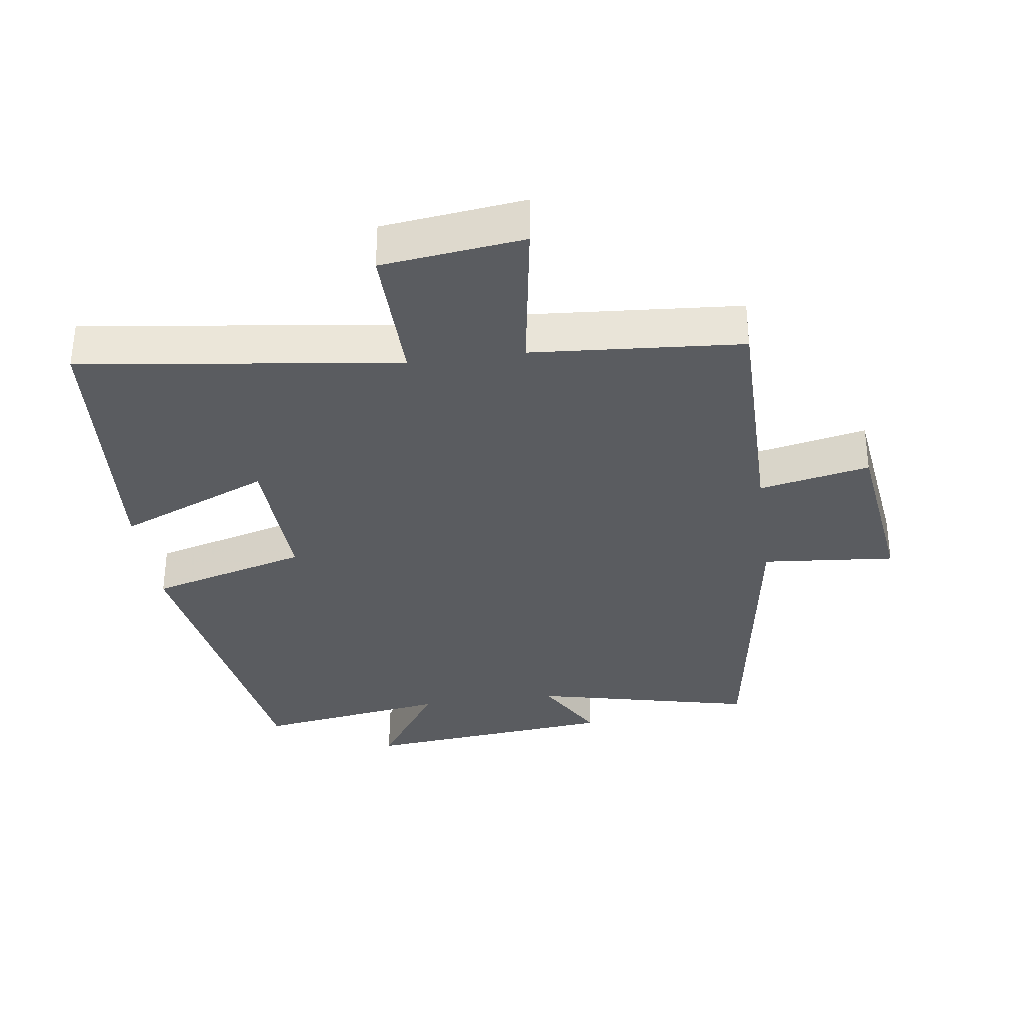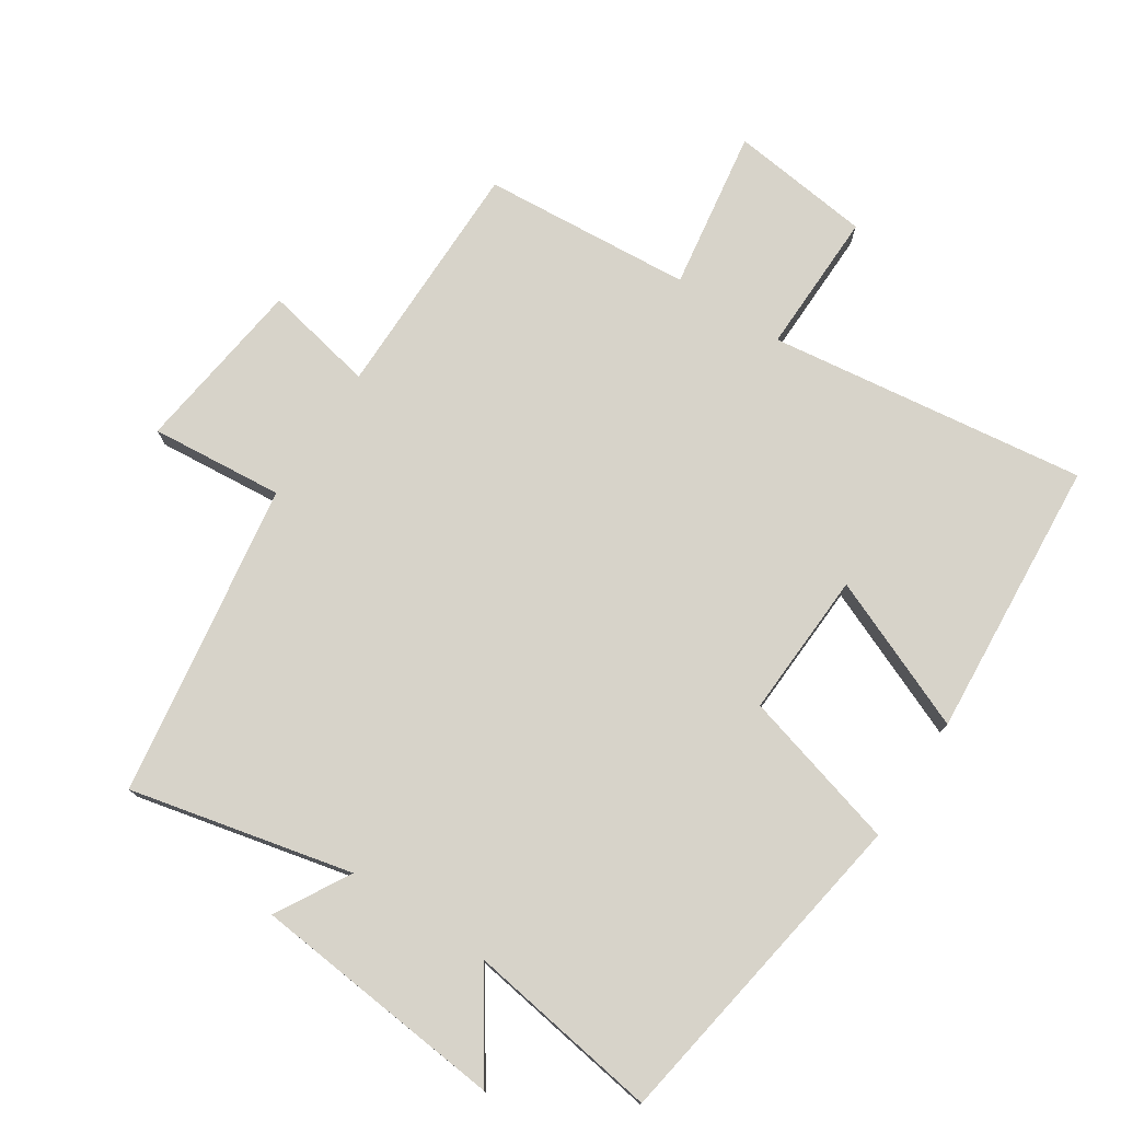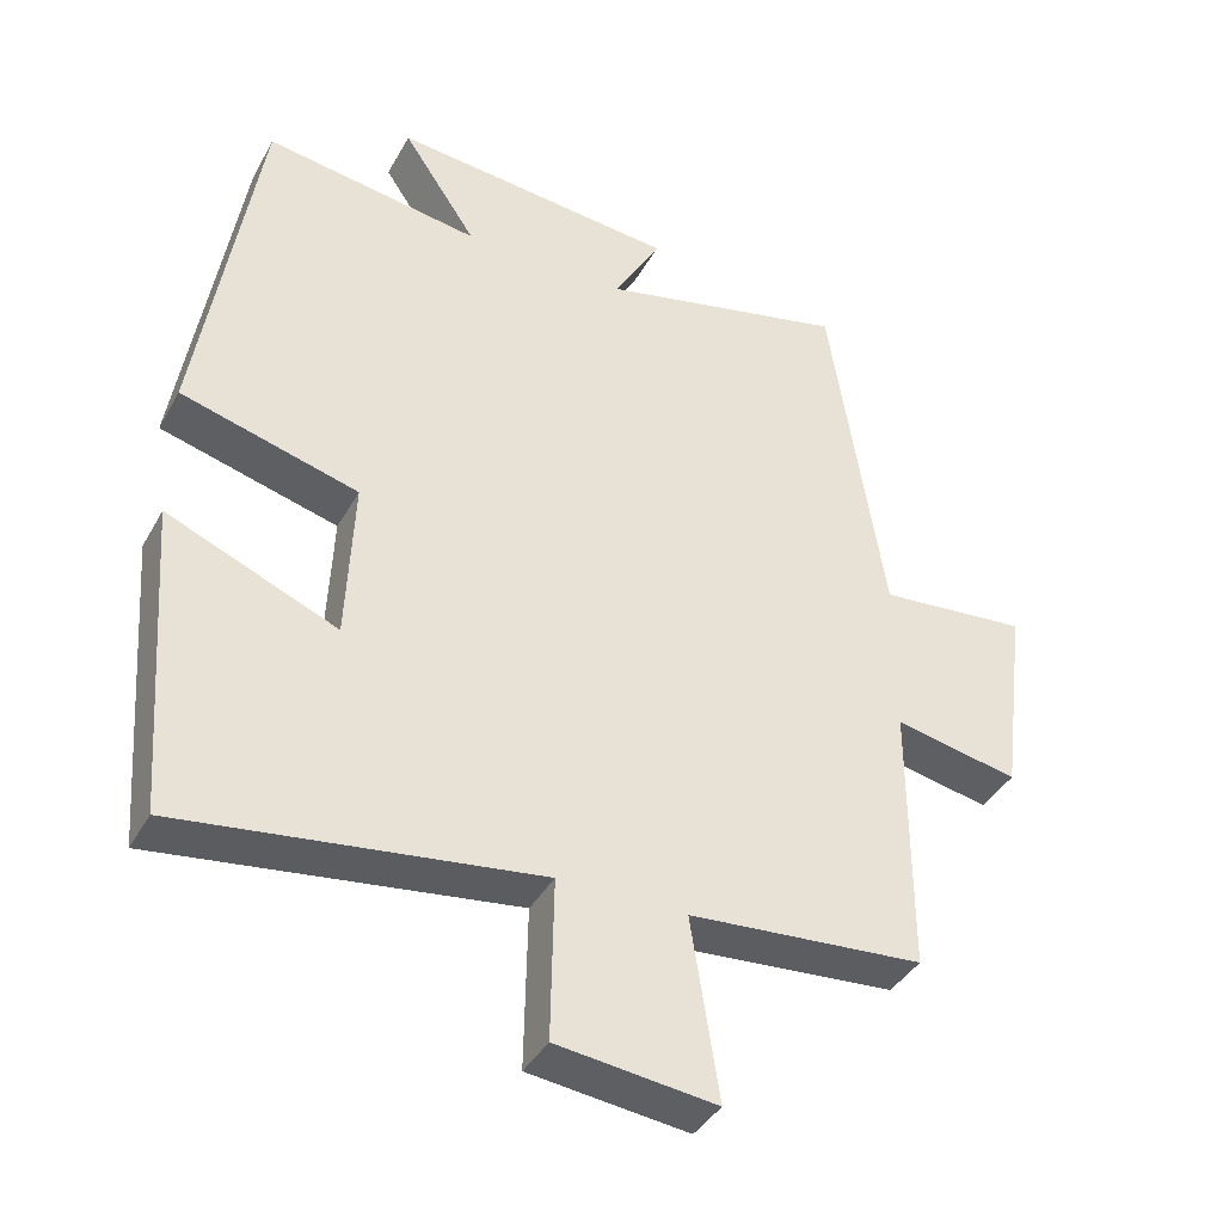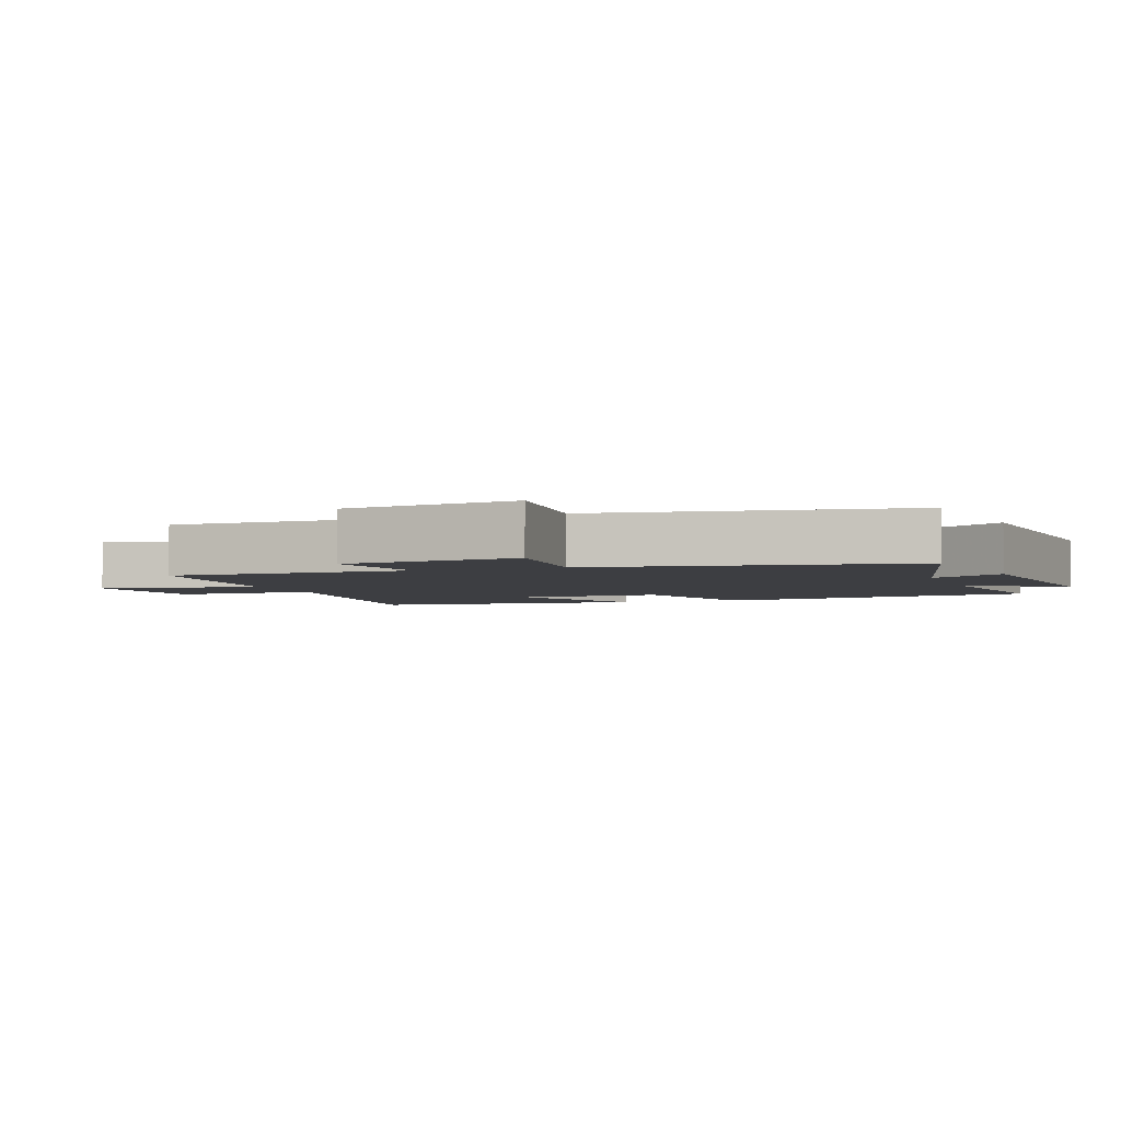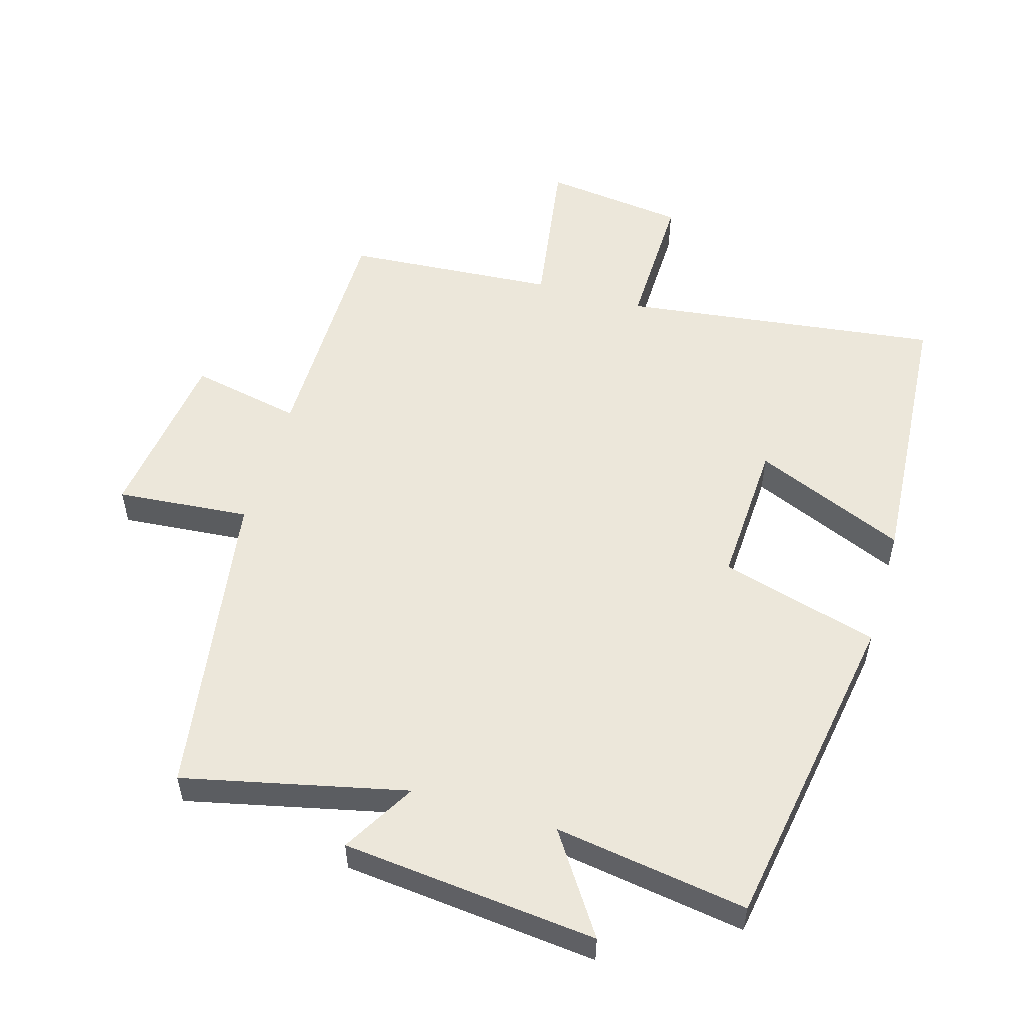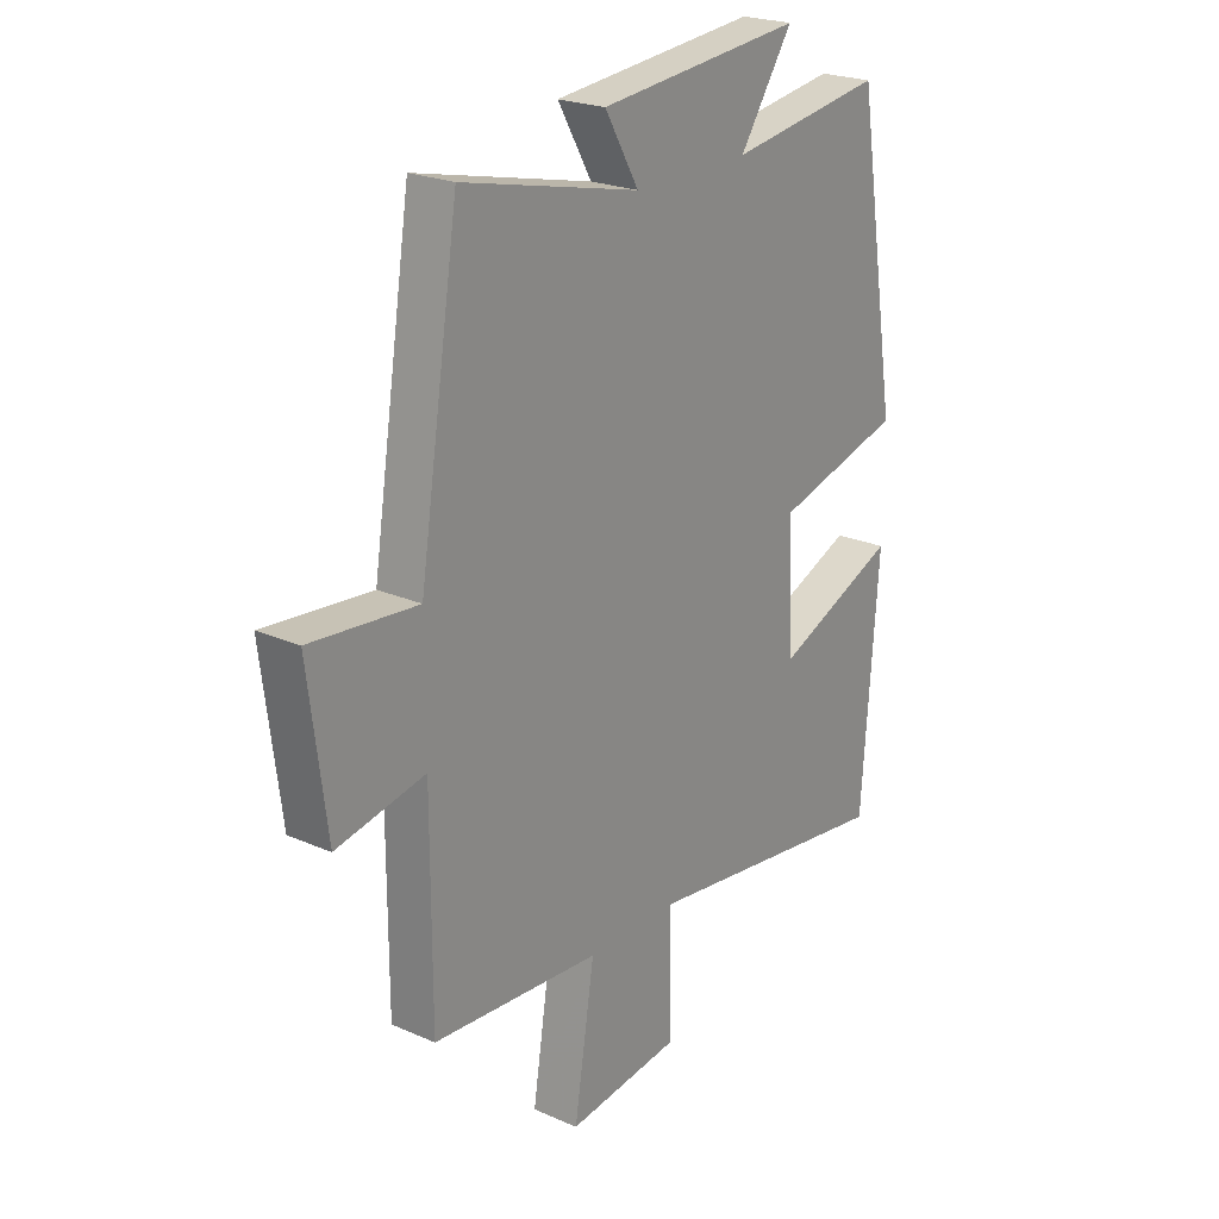
<metadata>
{"format":"obj","ext":"obj","renderer":"f3d","projection":"perspective","resolution":1024,"background":"white","views":[{"elev":-33.9,"azim":-172.1,"up":"+Y"},{"elev":76.1,"azim":33.2,"up":"+Y"},{"elev":-39.4,"azim":153.5,"up":"+Z"},{"elev":-3.5,"azim":-70.4,"up":"+Y"},{"elev":54.0,"azim":16.5,"up":"+Y"},{"elev":22.8,"azim":-53.0,"up":"+Z"}]}
</metadata>
<code>
v 0.42 0.07 0.544
v 0.5 0.07 0.049
v 0.261 0.07 -0.017
v 0.271 0.07 -0.237
v 0.5 0.07 -0.141
v 0.469 0.07 -0.563
v -0.011 0.07 -0.5
v -0.007 0.07 -0.717
v -0.221 0.07 -0.743
v -0.183 0.07 -0.5
v -0.5 0.07 -0.476
v -0.5 0.07 -0.111
v -0.667 0.07 -0.145
v -0.701 0.07 0.121
v -0.5 0.07 0.103
v -0.426 0.07 0.577
v -0.091 0.07 0.5
v -0.155 0.07 0.611
v 0.229 0.07 0.649
v 0.129 0.07 0.5
v 0.42 0 0.544
v 0.5 0 0.049
v 0.261 0 -0.017
v 0.271 0 -0.237
v 0.5 0 -0.141
v 0.469 0 -0.563
v -0.011 0 -0.5
v -0.007 0 -0.717
v -0.221 0 -0.743
v -0.183 0 -0.5
v -0.5 0 -0.476
v -0.5 0 -0.111
v -0.667 0 -0.145
v -0.701 0 0.121
v -0.5 0 0.103
v -0.426 0 0.577
v -0.091 0 0.5
v -0.155 0 0.611
v 0.229 0 0.649
v 0.129 0 0.5
f 17 18 19 20
f 15 16 17
f 15 17 20
f 12 13 14 15
f 12 15 20 1
f 10 11 12 1
f 7 8 9 10
f 4 5 6 7
f 3 4 7 10
f 1 2 3
f 1 3 10
f 40 39 38 37
f 37 36 35
f 40 37 35
f 35 34 33 32
f 21 40 35 32
f 21 32 31 30
f 30 29 28 27
f 27 26 25 24
f 30 27 24 23
f 23 22 21
f 30 23 21
f 1 21 22 2
f 2 22 23 3
f 3 23 24 4
f 4 24 25 5
f 5 25 26 6
f 6 26 27 7
f 7 27 28 8
f 8 28 29 9
f 9 29 30 10
f 10 30 31 11
f 11 31 32 12
f 12 32 33 13
f 13 33 34 14
f 14 34 35 15
f 15 35 36 16
f 16 36 37 17
f 17 37 38 18
f 18 38 39 19
f 19 39 40 20
f 20 40 21 1

</code>
